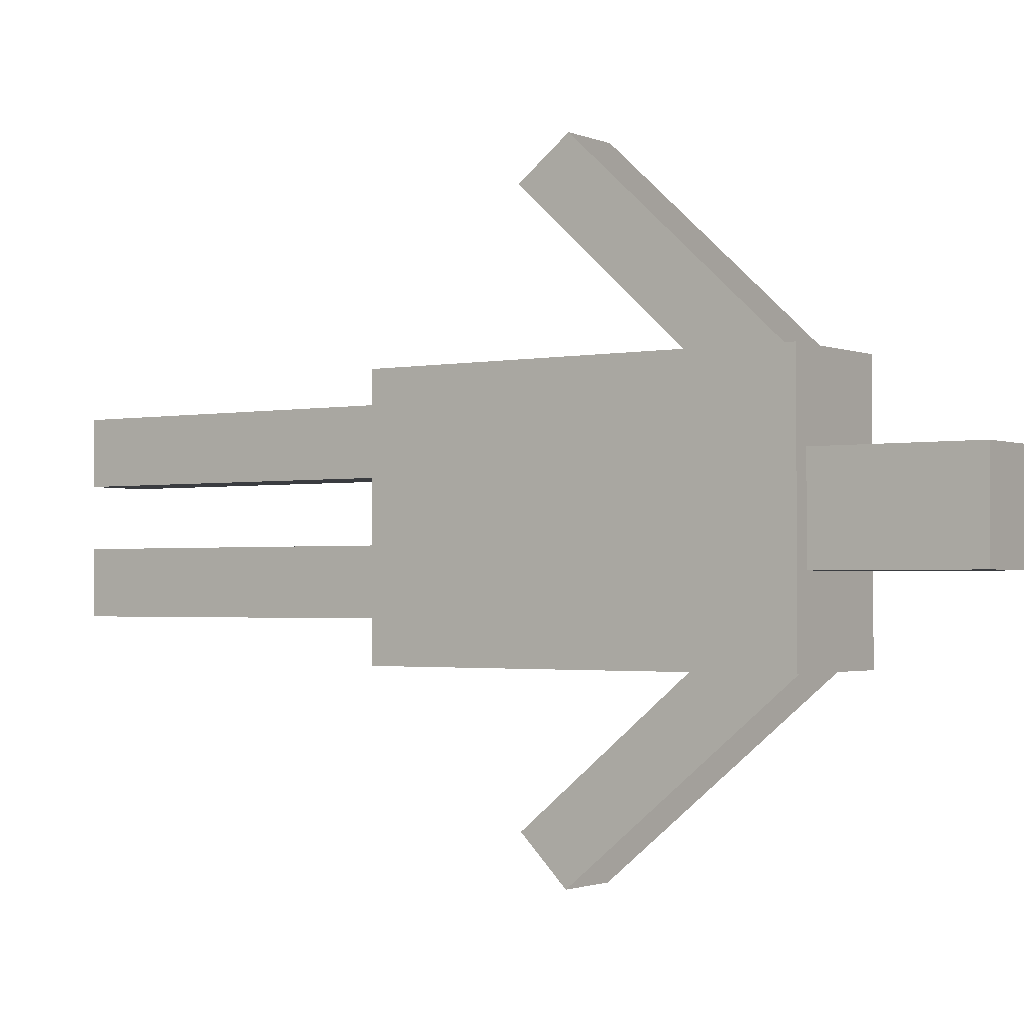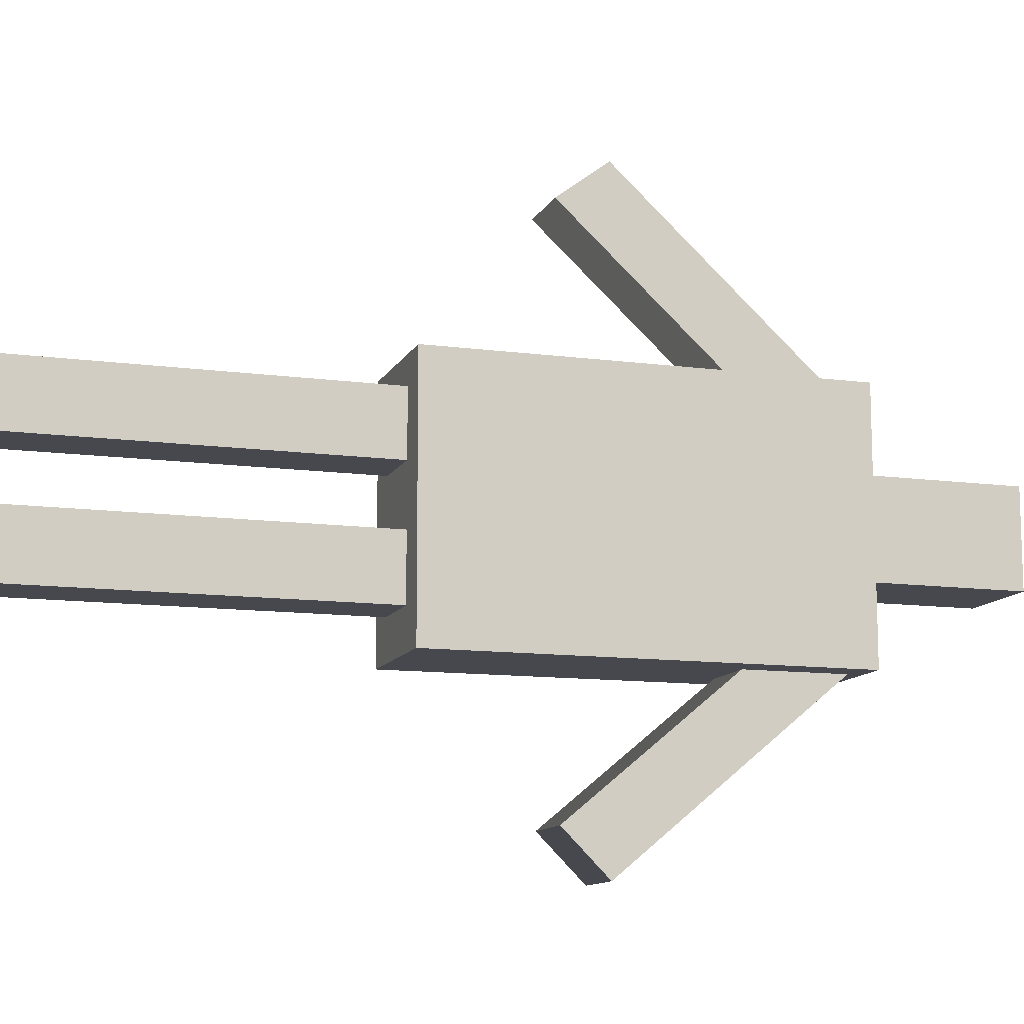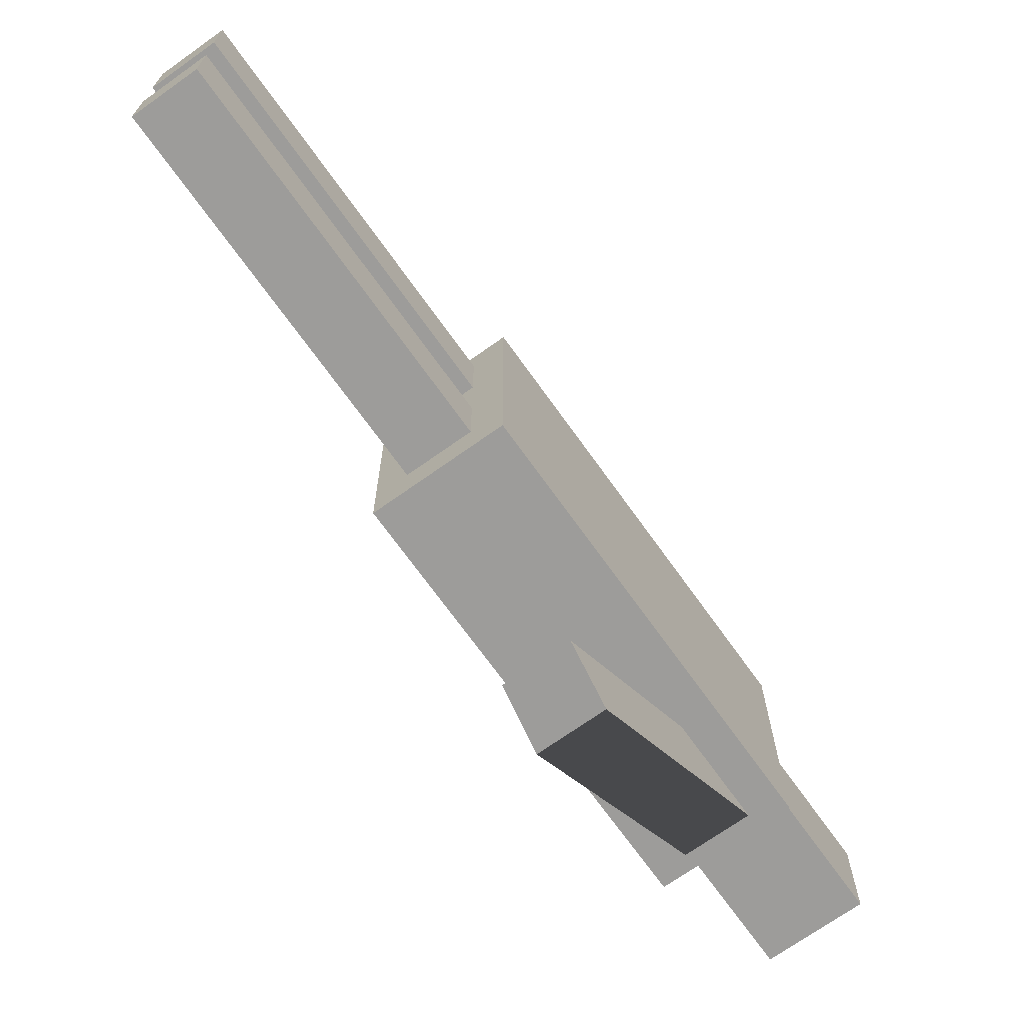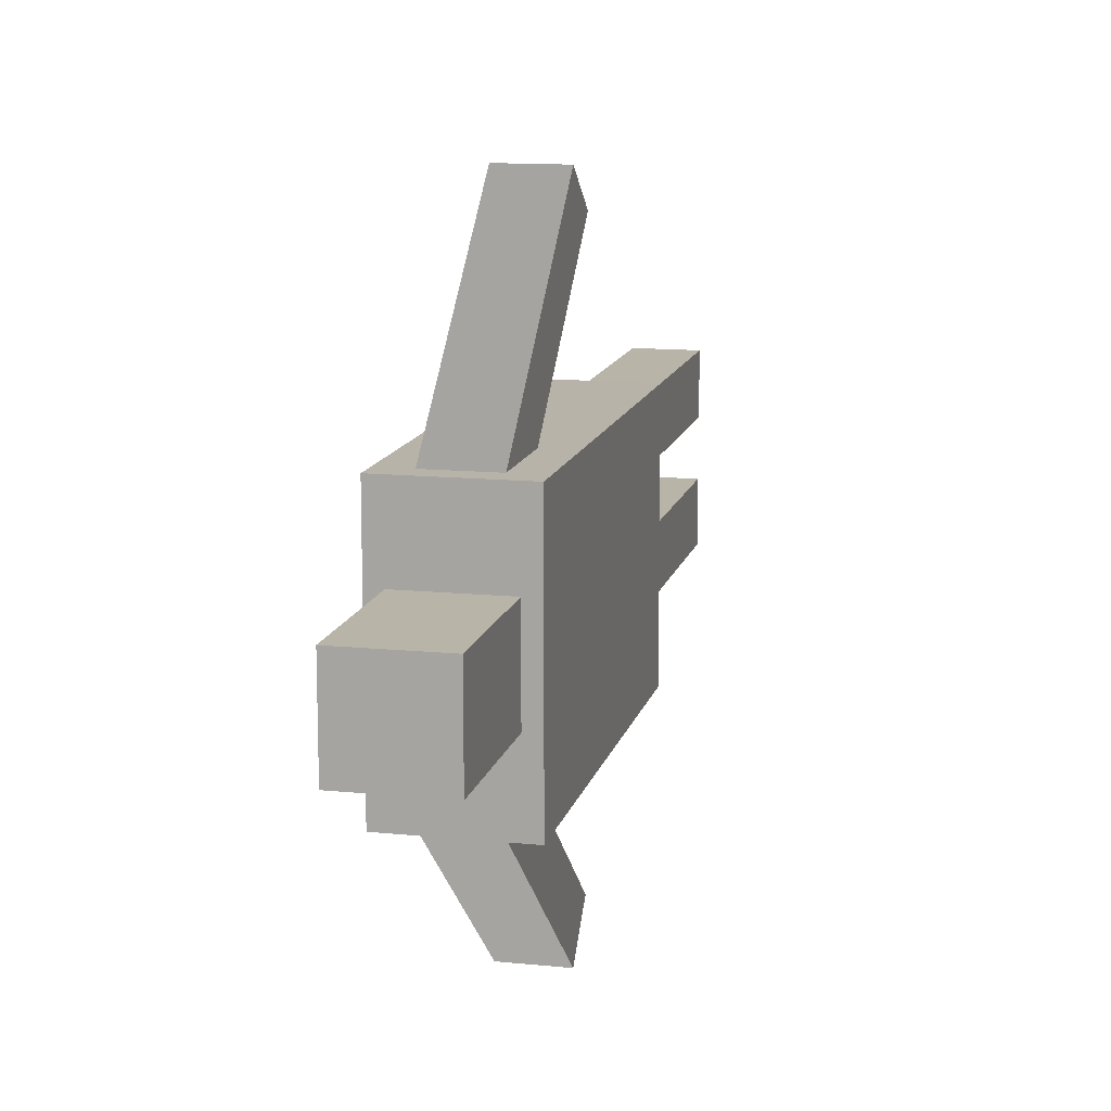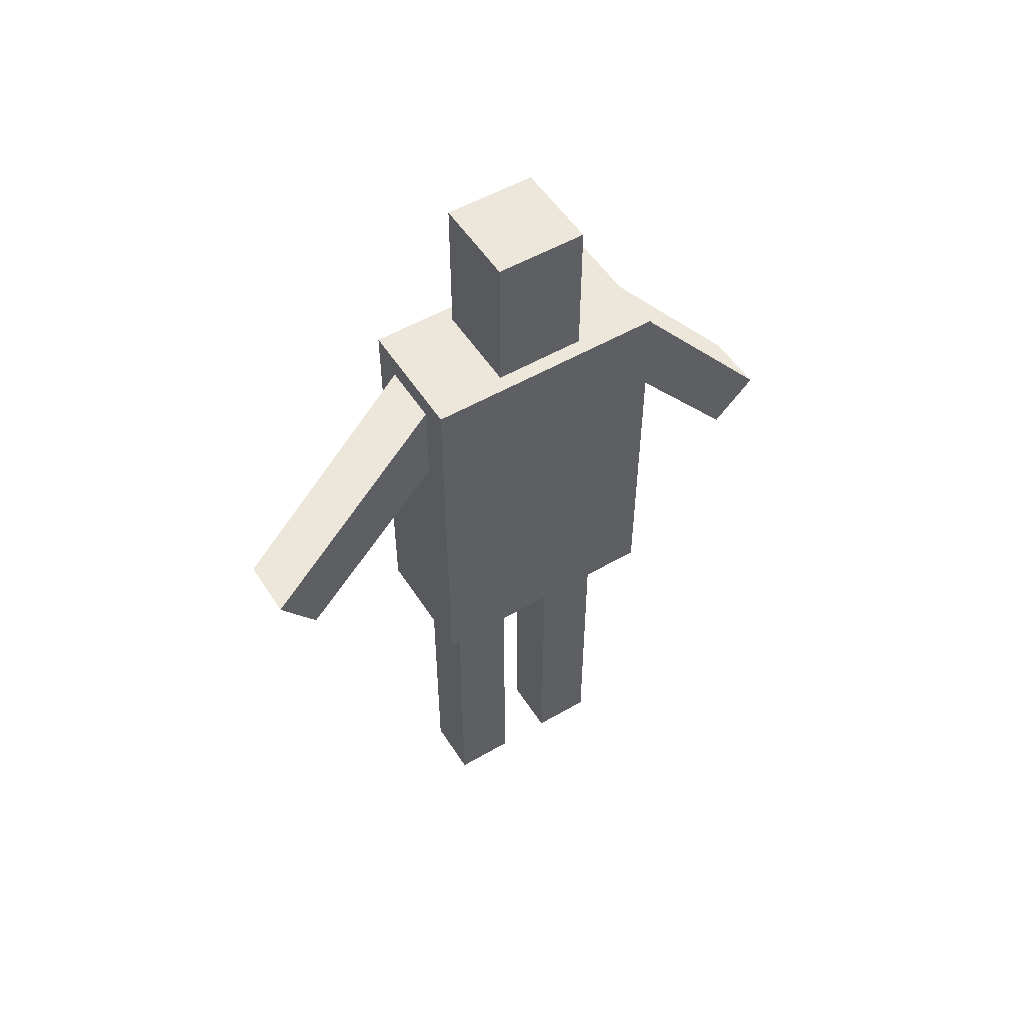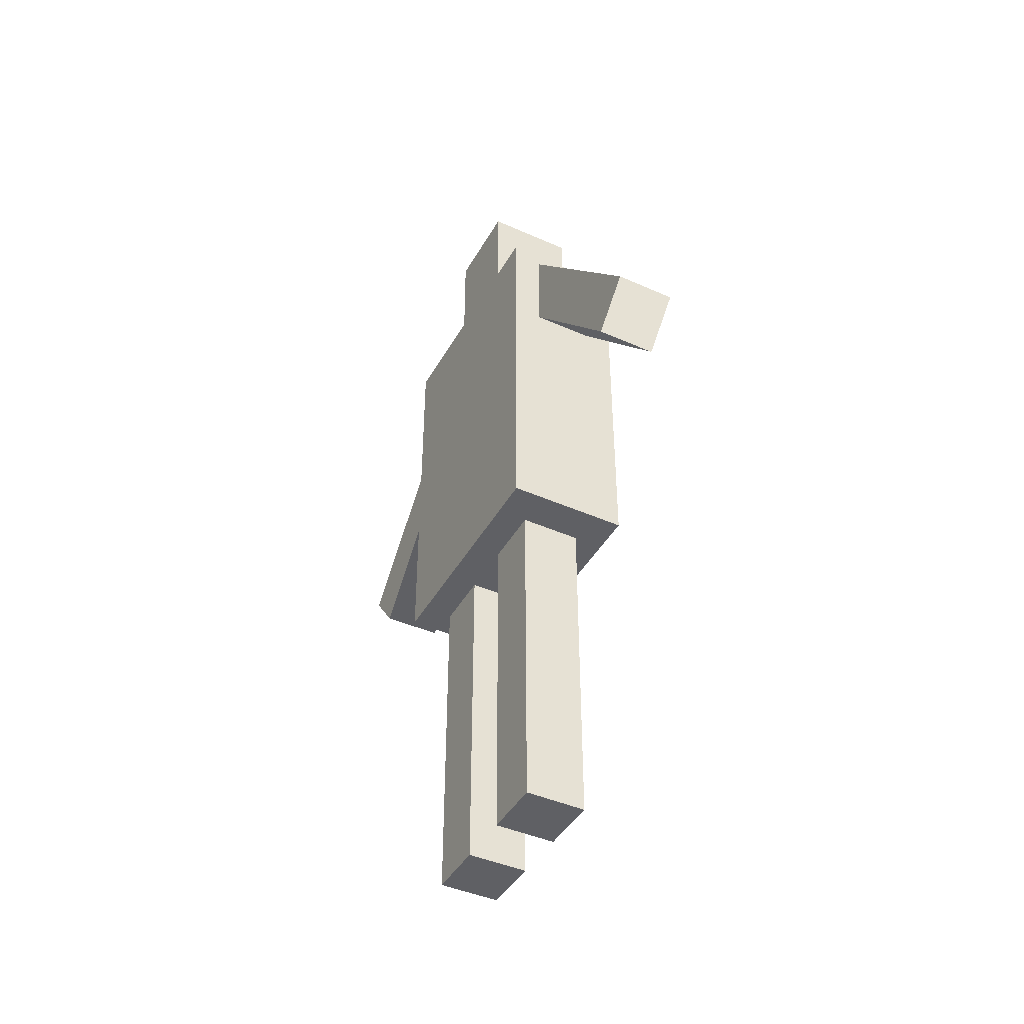
<metadata>
{"format":"obj","ext":"obj","renderer":"f3d","projection":"perspective","resolution":1024,"background":"white","views":[{"elev":-1.8,"azim":125.0,"up":"+Z"},{"elev":-11.8,"azim":72.0,"up":"+Z"},{"elev":-70.3,"azim":35.5,"up":"+Z"},{"elev":13.0,"azim":-167.0,"up":"+Z"},{"elev":52.8,"azim":58.1,"up":"+Y"},{"elev":-43.3,"azim":152.3,"up":"+Y"}]}
</metadata>
<code>
v 0.1899 1.067 -0.3993
v 0.1899 1.066 0.4007
v 0.1899 -0.2288 -0.4007
v 0.1899 -0.2296 0.3993
v -0.2101 -0.2288 -0.4007
v -0.2101 -0.2296 0.3993
v -0.2101 1.067 -0.3993
v -0.2101 1.066 0.4007
v 0.08994 -1.359 -0.07463
v 0.08994 -1.359 -0.2746
v 0.08994 -0.1953 -0.07463
v 0.08994 -0.1953 -0.2746
v -0.1101 -0.1953 -0.07463
v -0.1101 -0.1953 -0.2746
v -0.1101 -1.359 -0.07463
v -0.1101 -1.359 -0.2746
v 0.08994 -1.361 0.3108
v 0.08994 -1.361 0.1108
v 0.08994 -0.1969 0.3108
v 0.08994 -0.1969 0.1108
v -0.1101 -0.1969 0.3108
v -0.1101 -0.1969 0.1108
v -0.1101 -1.361 0.3108
v -0.1101 -1.361 0.1108
v 0.1399 1.045 0.15
v 0.1399 1.045 -0.15
v 0.1399 1.545 0.15
v 0.1399 1.545 -0.15
v -0.1601 1.545 0.15
v -0.1601 1.545 -0.15
v -0.1601 1.045 0.15
v -0.1601 1.045 -0.15
v 0.08994 0.1905 -0.8308
v 0.08994 0.3319 -0.9721
v 0.08994 0.8901 -0.2494
v 0.08994 1.032 -0.3908
v -0.1101 0.8901 -0.2494
v -0.1101 1.032 -0.3908
v -0.1101 0.1905 -0.8308
v -0.1101 0.3319 -0.9721
v 0.08994 0.3417 0.9974
v 0.08994 0.1831 0.8756
v 0.08994 1.039 0.3572
v 0.08994 0.8801 0.2354
v -0.1101 1.039 0.3572
v -0.1101 0.8801 0.2354
v -0.1101 0.3417 0.9974
v -0.1101 0.1831 0.8756
f 1 2 3
f 3 2 4
f 3 4 5
f 5 4 6
f 5 6 7
f 7 6 8
f 7 8 1
f 1 8 2
f 2 8 4
f 4 8 6
f 7 1 5
f 5 1 3
f 9 10 11
f 11 10 12
f 13 14 15
f 15 14 16
f 15 16 9
f 9 16 10
f 10 16 12
f 12 16 14
f 15 9 13
f 13 9 11
f 17 18 19
f 19 18 20
f 21 22 23
f 23 22 24
f 23 24 17
f 17 24 18
f 18 24 20
f 20 24 22
f 23 17 21
f 21 17 19
f 25 26 27
f 27 26 28
f 27 28 29
f 29 28 30
f 29 30 31
f 31 30 32
f 26 32 28
f 28 32 30
f 31 25 29
f 29 25 27
f 33 34 35
f 35 34 36
f 37 38 39
f 39 38 40
f 39 40 33
f 33 40 34
f 34 40 36
f 36 40 38
f 39 33 37
f 37 33 35
f 41 42 43
f 43 42 44
f 45 46 47
f 47 46 48
f 47 48 41
f 41 48 42
f 42 48 44
f 44 48 46
f 47 41 45
f 45 41 43

</code>
